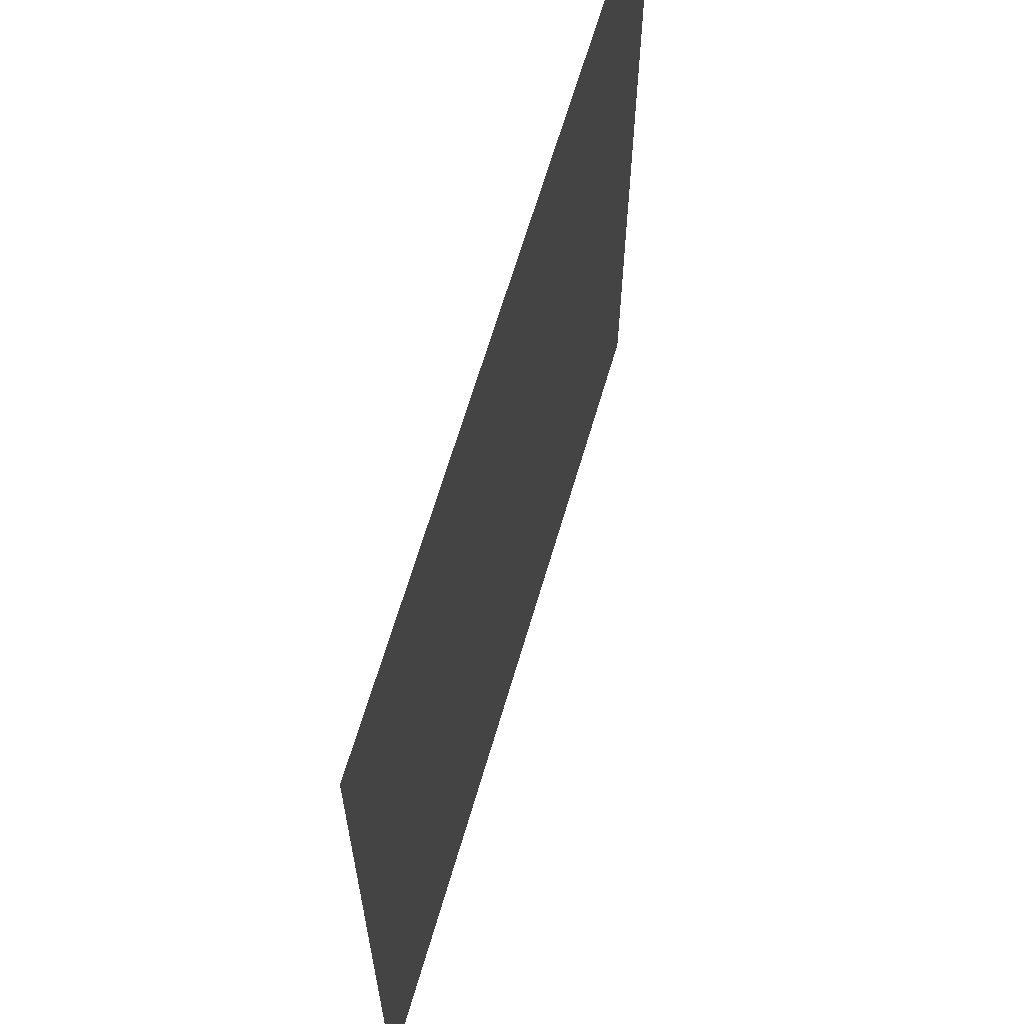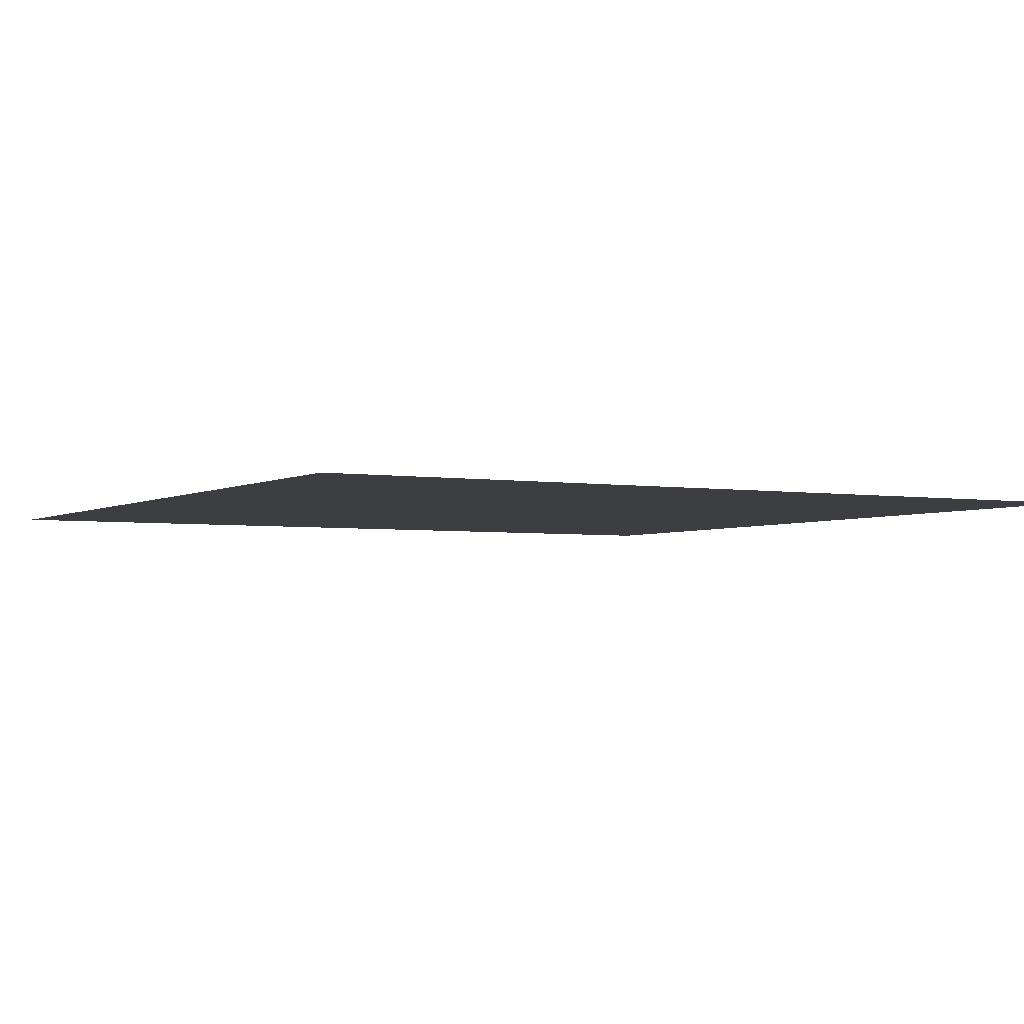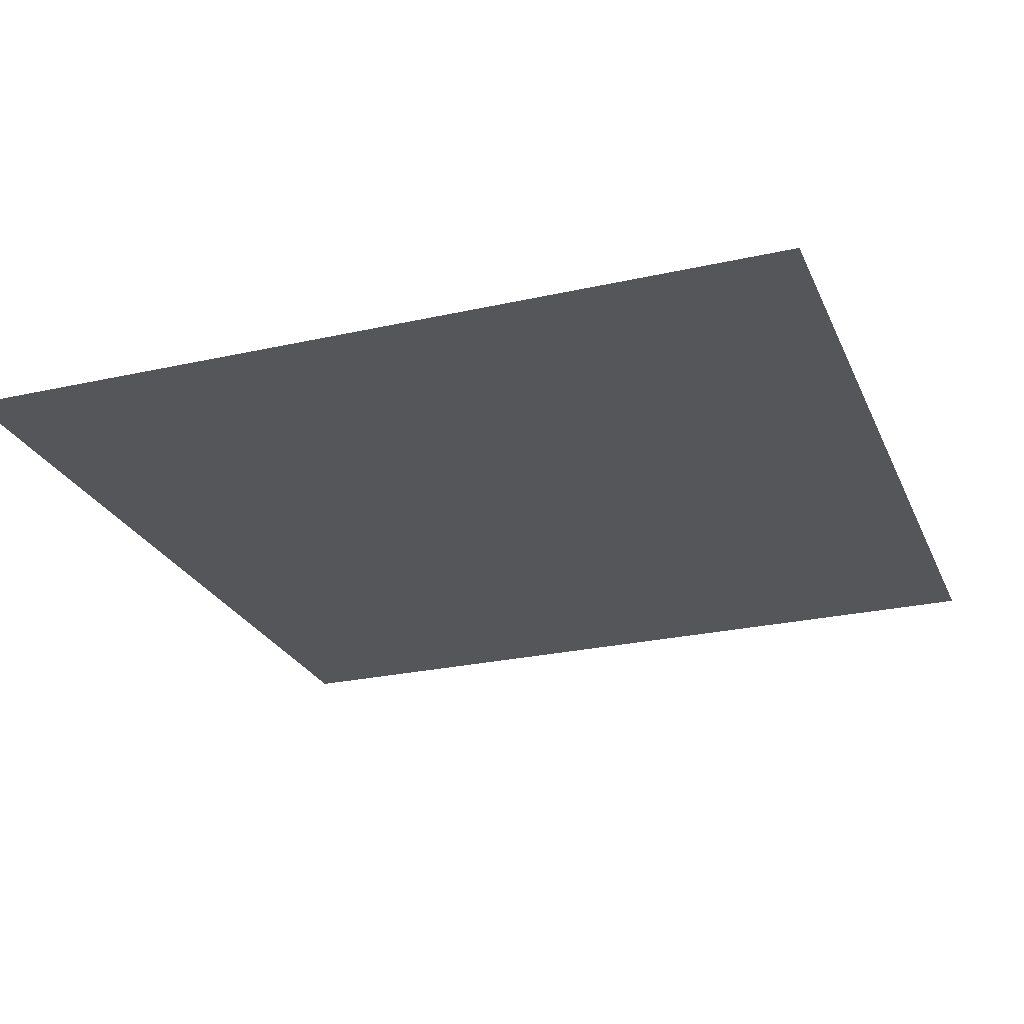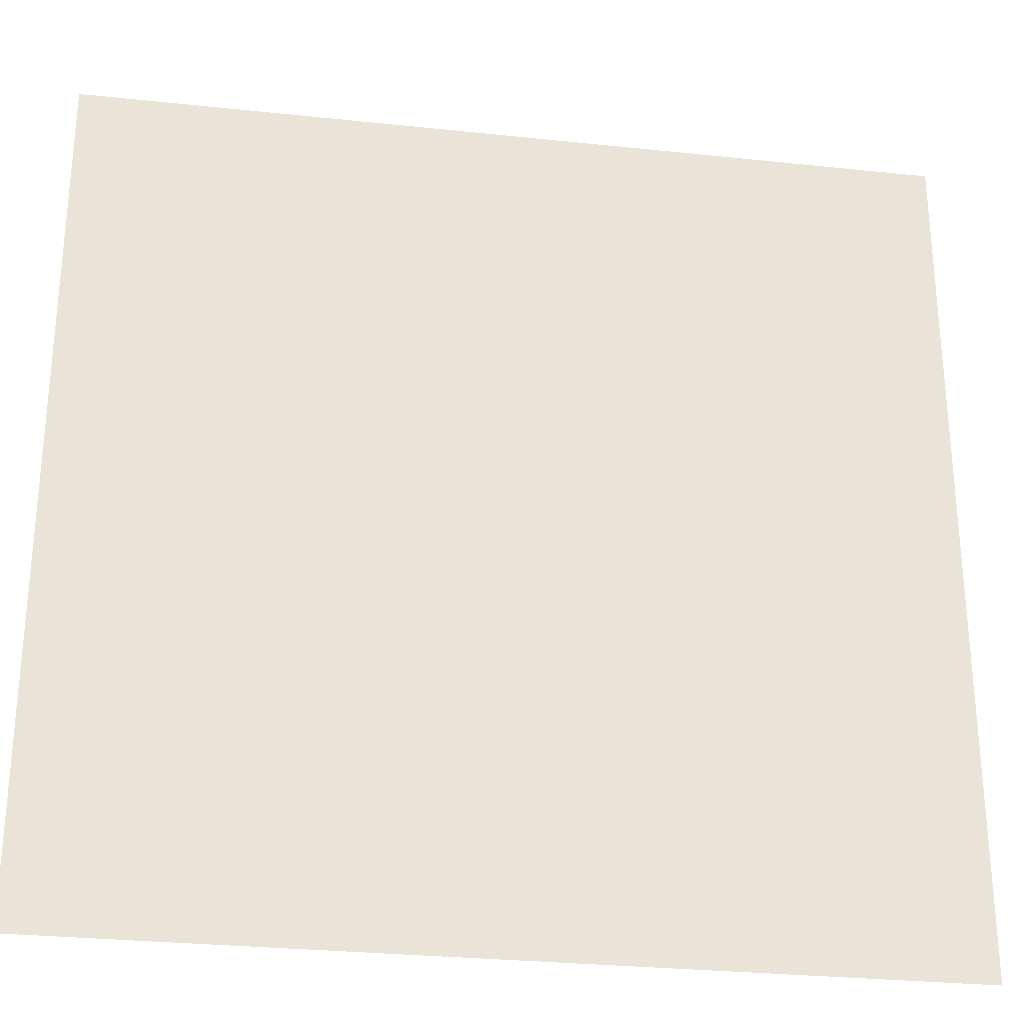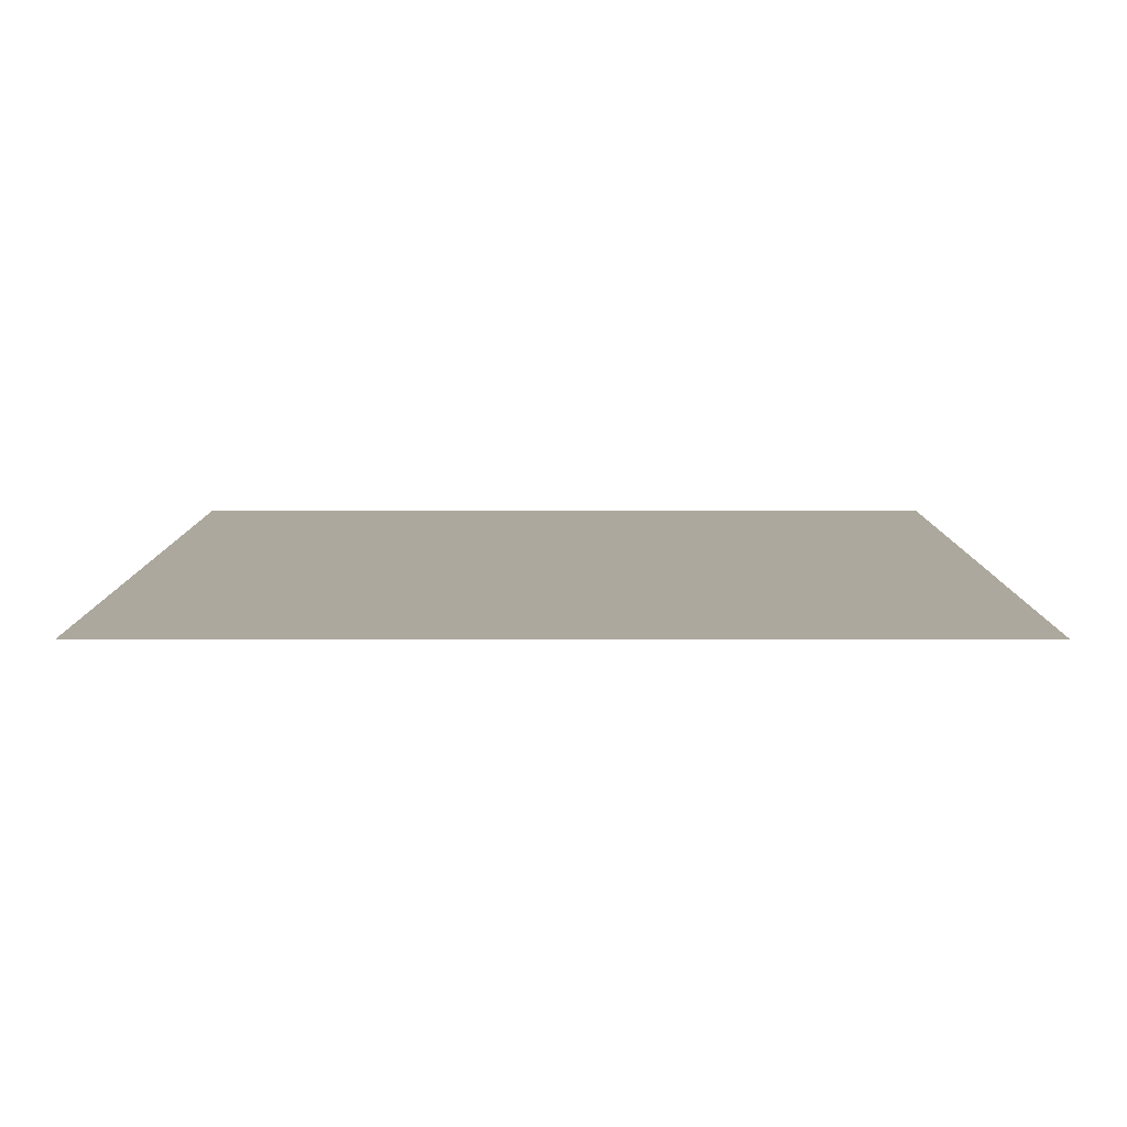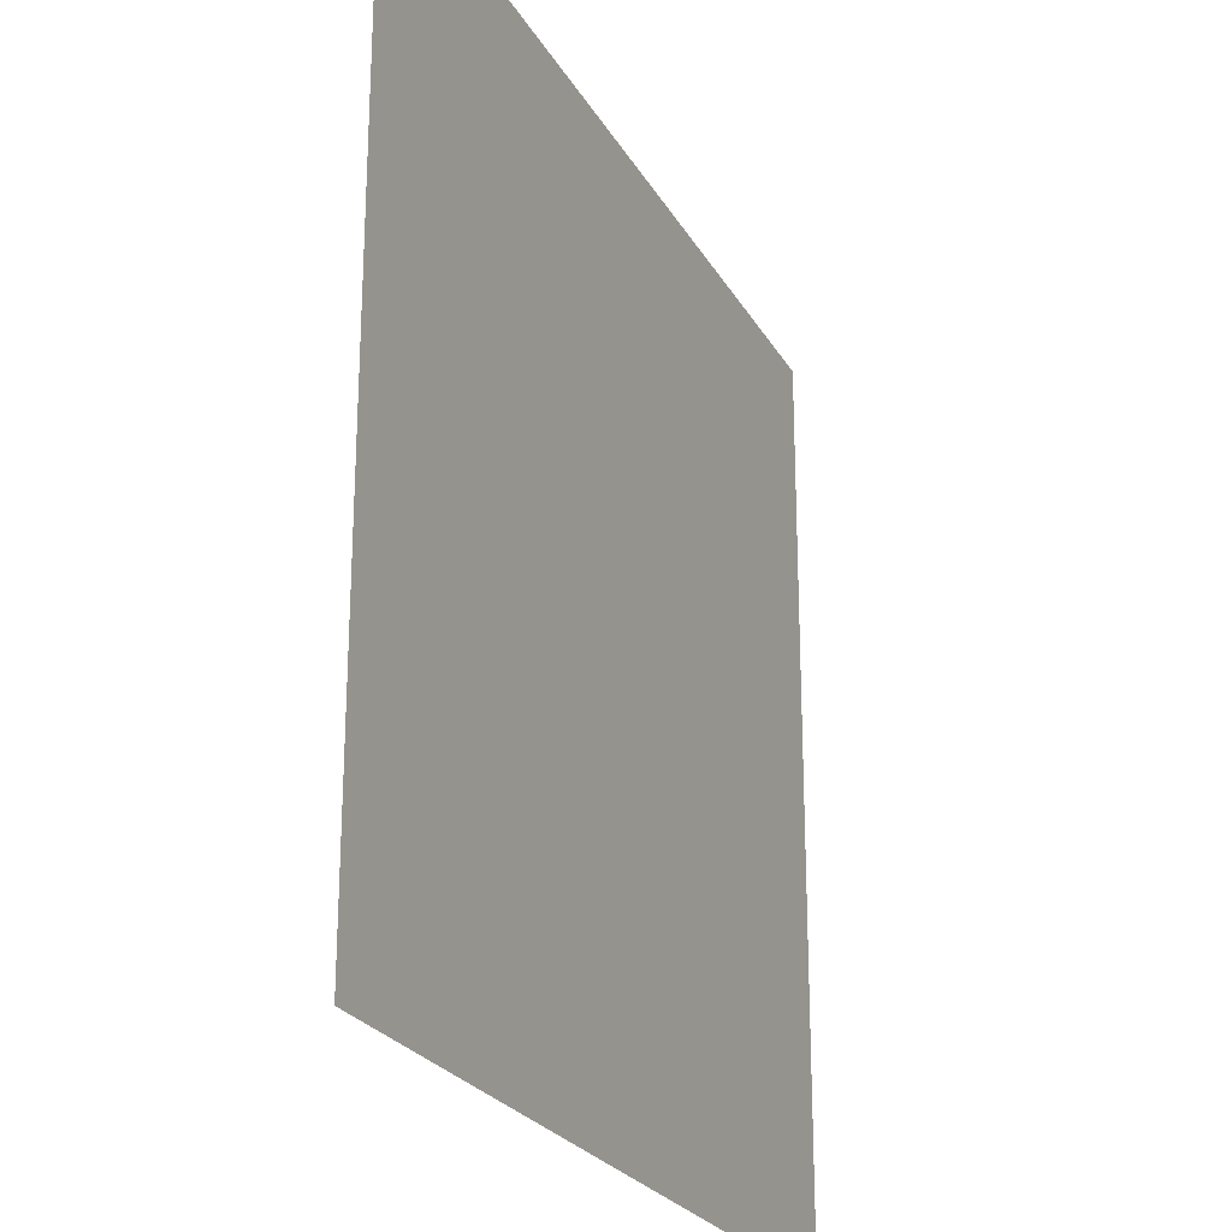
<metadata>
{"format":"obj","ext":"obj","renderer":"f3d","projection":"perspective","resolution":1024,"background":"white","views":[{"elev":64.9,"azim":106.3,"up":"+Z"},{"elev":-3.3,"azim":-29.4,"up":"+Y"},{"elev":-25.5,"azim":109.9,"up":"+Y"},{"elev":-28.6,"azim":170.9,"up":"+Z"},{"elev":8.6,"azim":-89.9,"up":"+Y"},{"elev":-24.1,"azim":112.8,"up":"+Z"}]}
</metadata>
<code>
o mesh227/mesh227-geometry#mesh227-geometry
v 0.2191 -0.156 0.1943
v 0.2159 -0.156 0.1974
v 0.2159 -0.156 0.1943
v 0.2191 -0.156 0.1974
f 1 2 3
f 2 1 4
f 3 2 1
f 4 1 2

</code>
